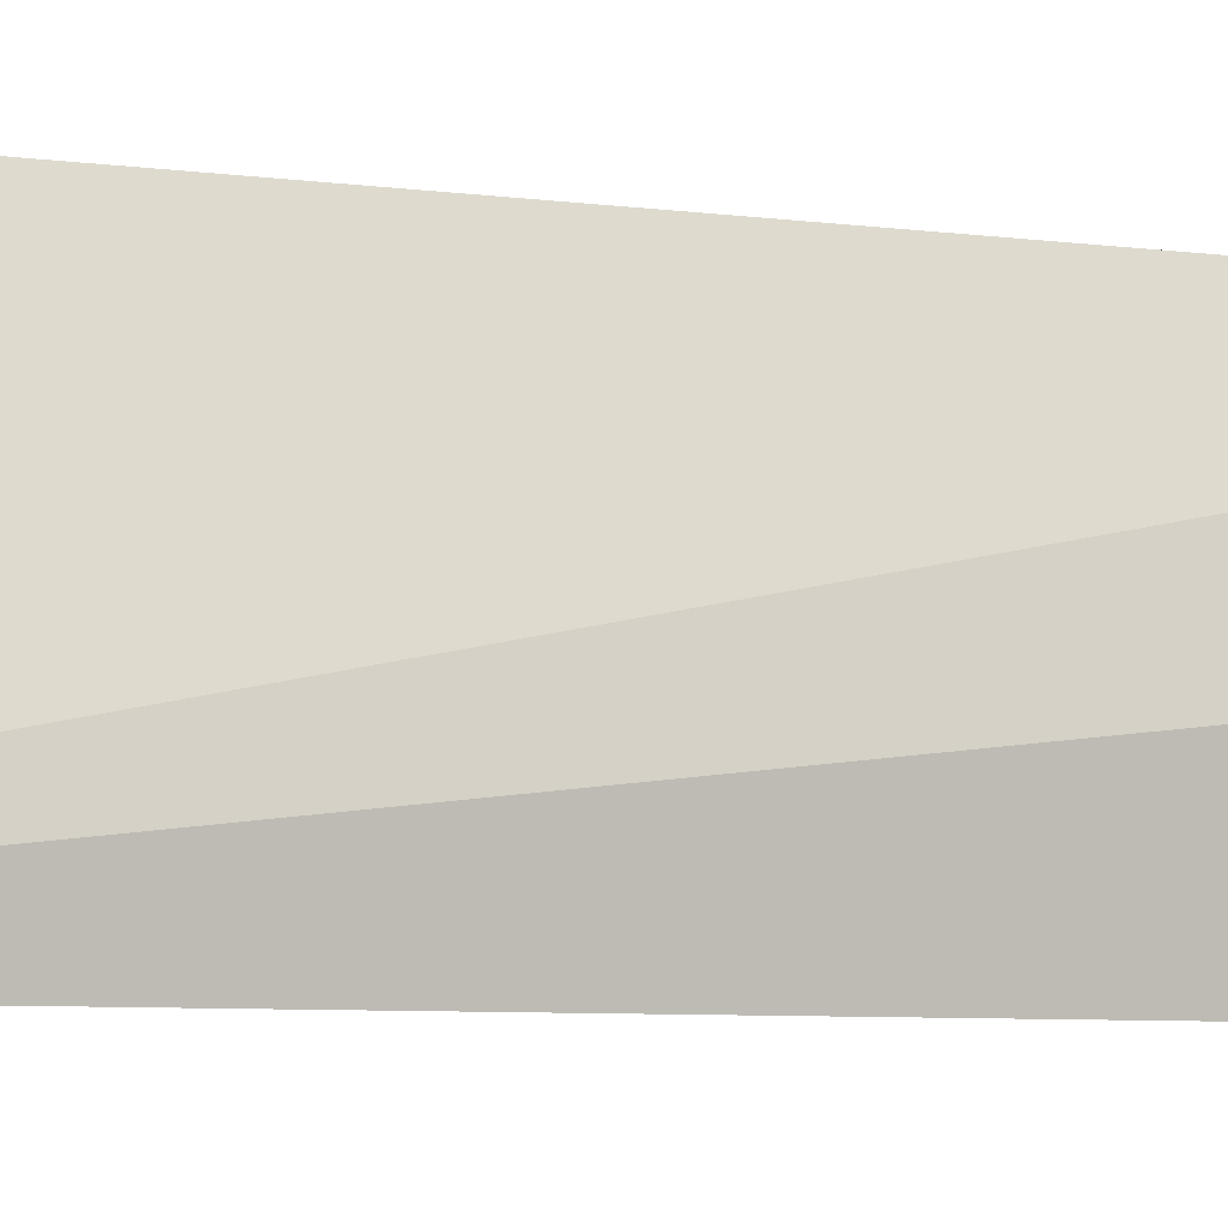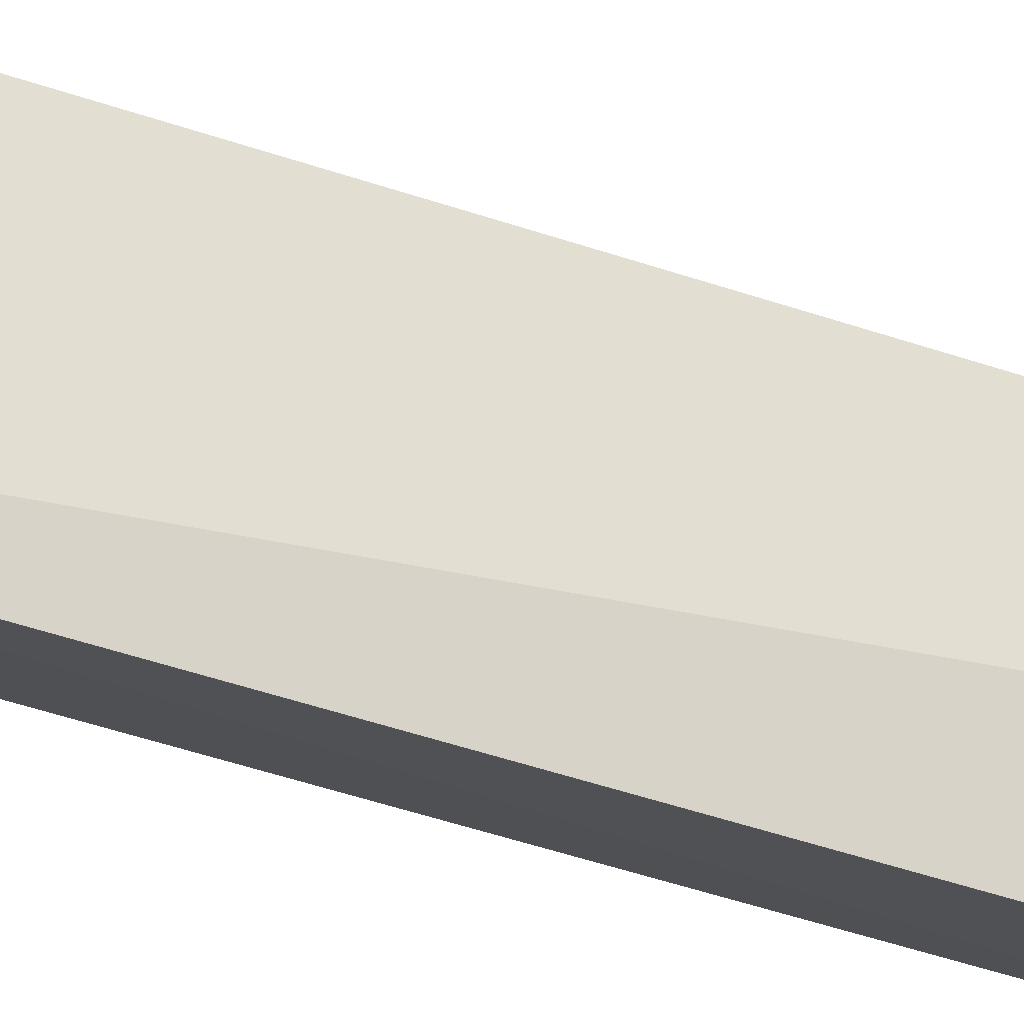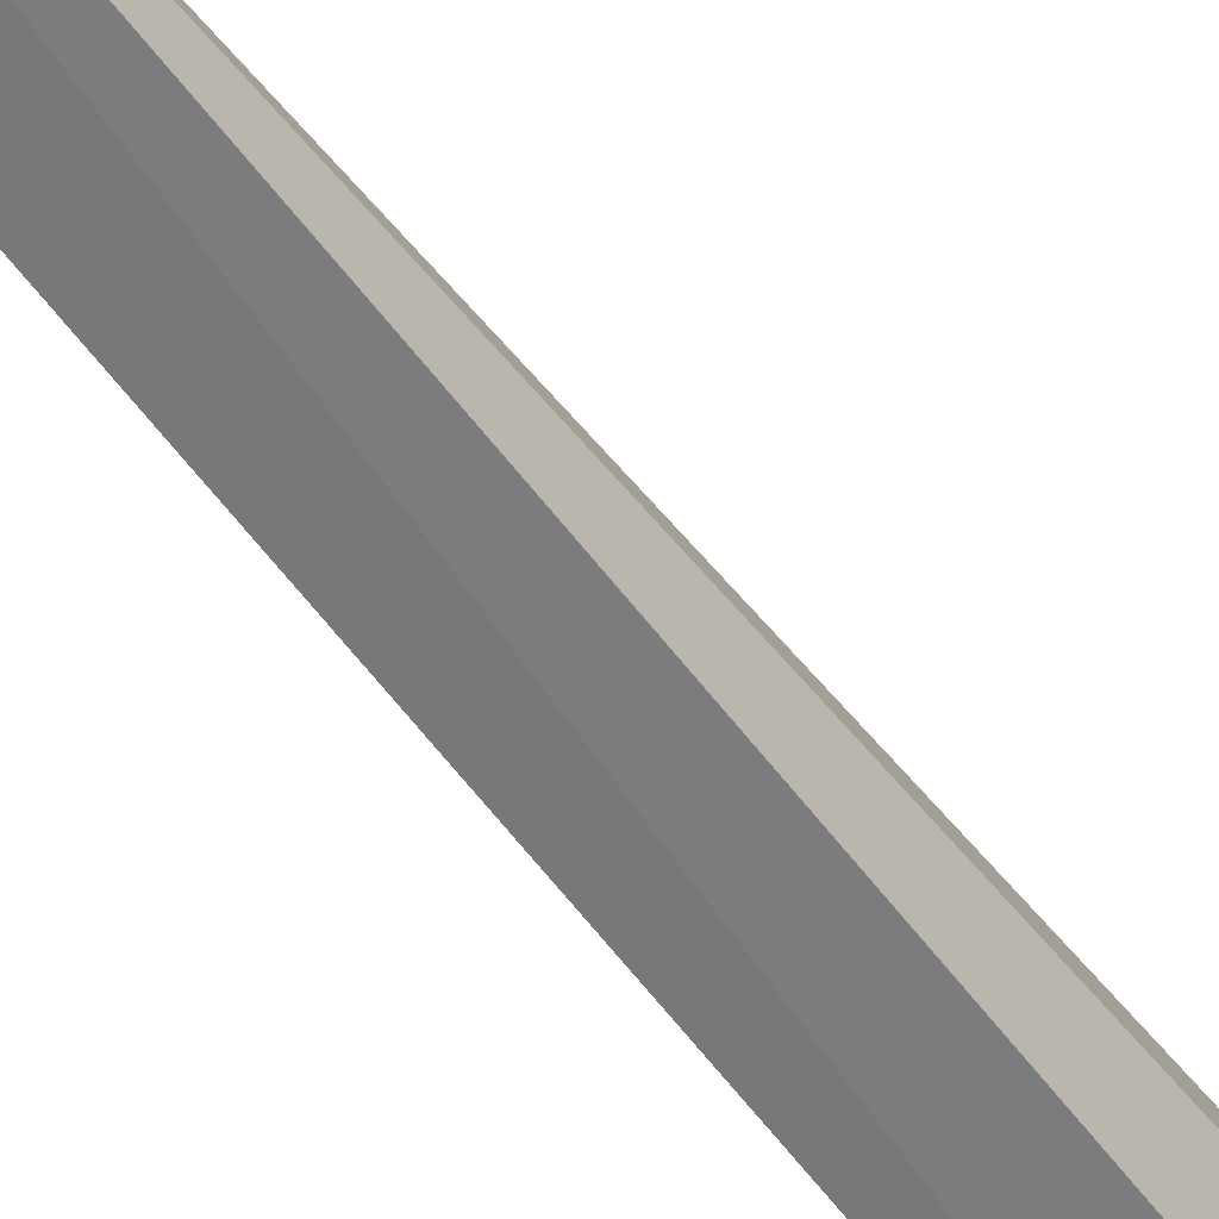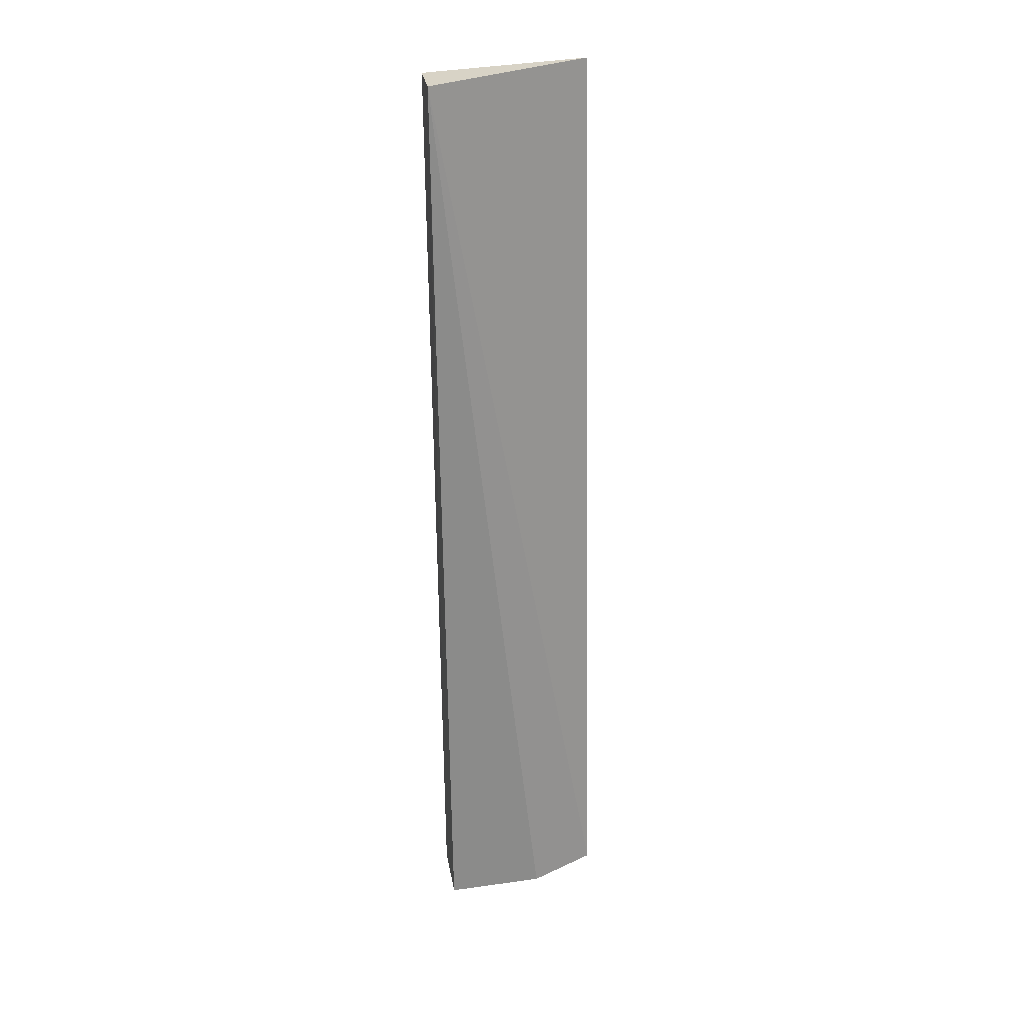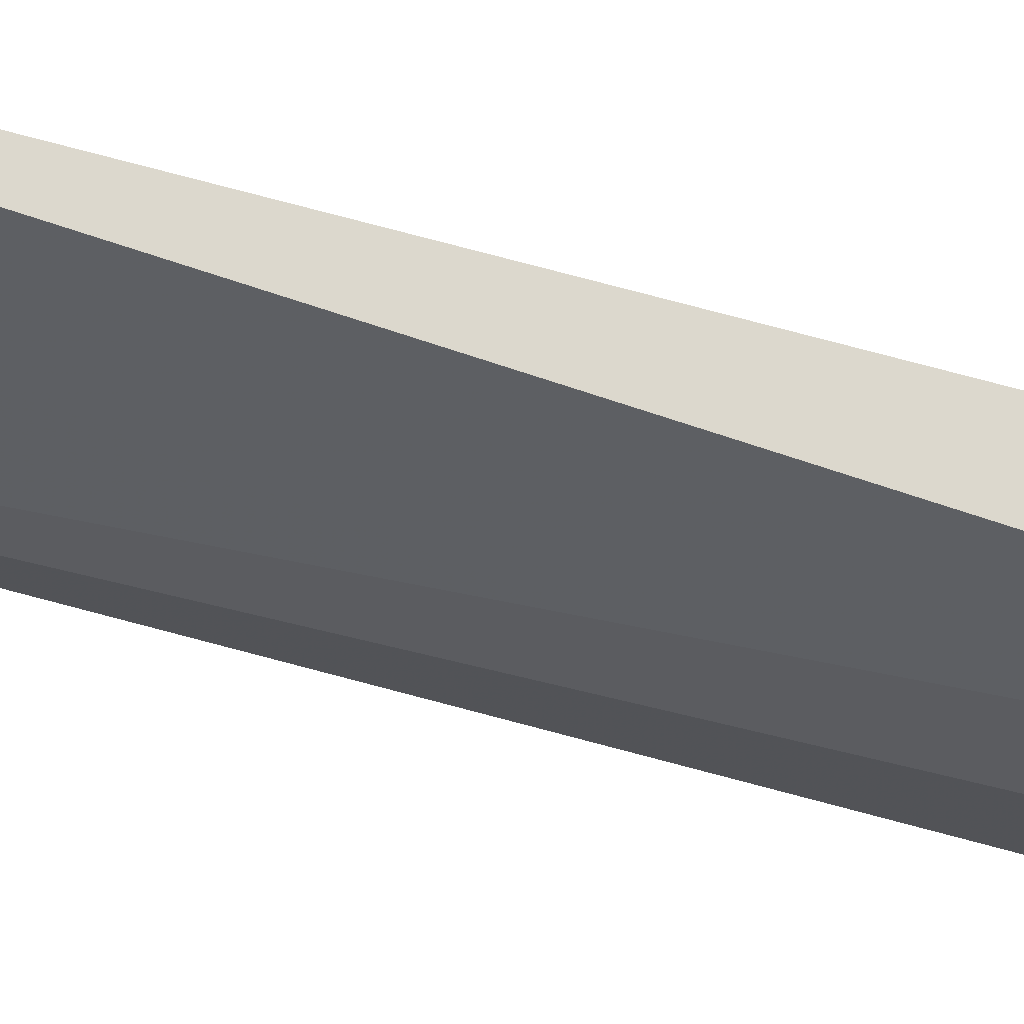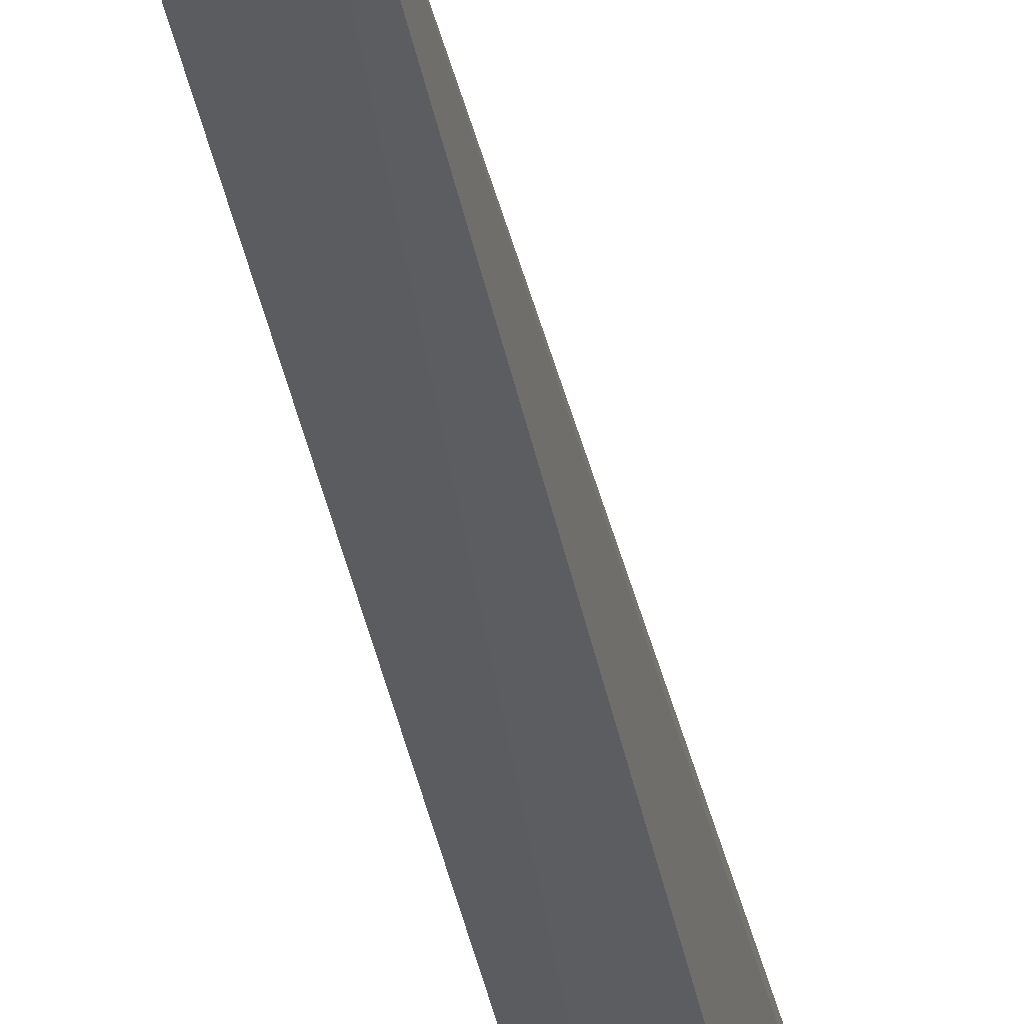
<metadata>
{"format":"obj","ext":"obj","renderer":"f3d","projection":"perspective","resolution":1024,"background":"white","views":[{"elev":-4.5,"azim":-125.8,"up":"+Z"},{"elev":-26.5,"azim":-125.2,"up":"+Z"},{"elev":-64.5,"azim":-142.8,"up":"+Z"},{"elev":26.8,"azim":-107.8,"up":"+Y"},{"elev":72.2,"azim":-75.4,"up":"+Z"},{"elev":-38.3,"azim":-170.1,"up":"+Z"}]}
</metadata>
<code>
v 0.08701 0.02099 0.01601
v 0.08646 -0.041 0.01587
v 0.08625 0.02093 0.004368
v 0.08271 0.02086 0.00379
v 0.08275 -0.04238 0.01585
v 0.08581 -0.04197 0.004815
v 0.08194 -0.04248 0.00431
v 0.08702 0.02092 0.01583
v 0.08166 -0.0428 0.01111
f 1 3 4
f 5 2 1
f 5 1 4
f 6 4 3
f 6 2 5
f 7 4 6
f 8 1 2
f 8 2 6
f 8 6 3
f 8 3 1
f 9 7 6
f 9 6 5
f 9 5 4
f 9 4 7

</code>
